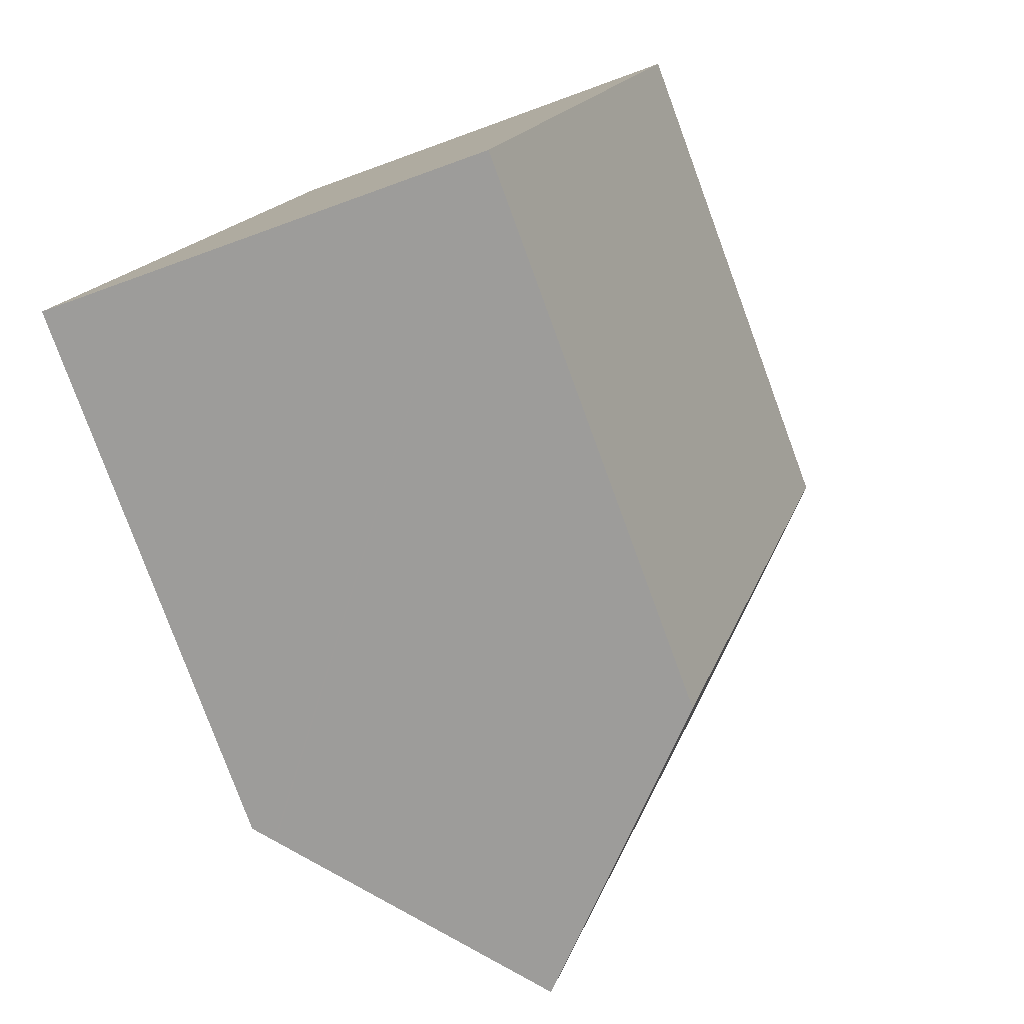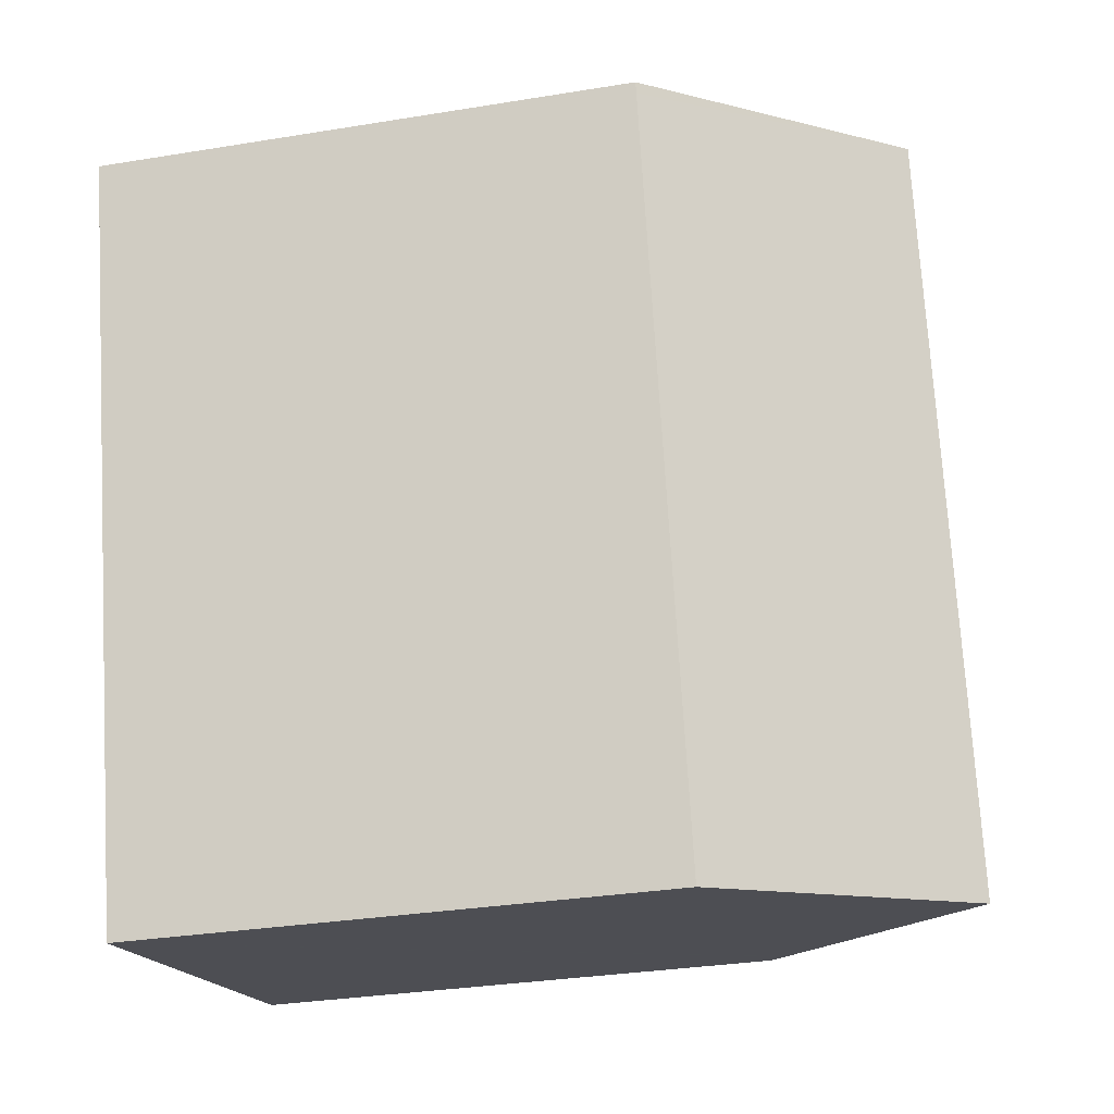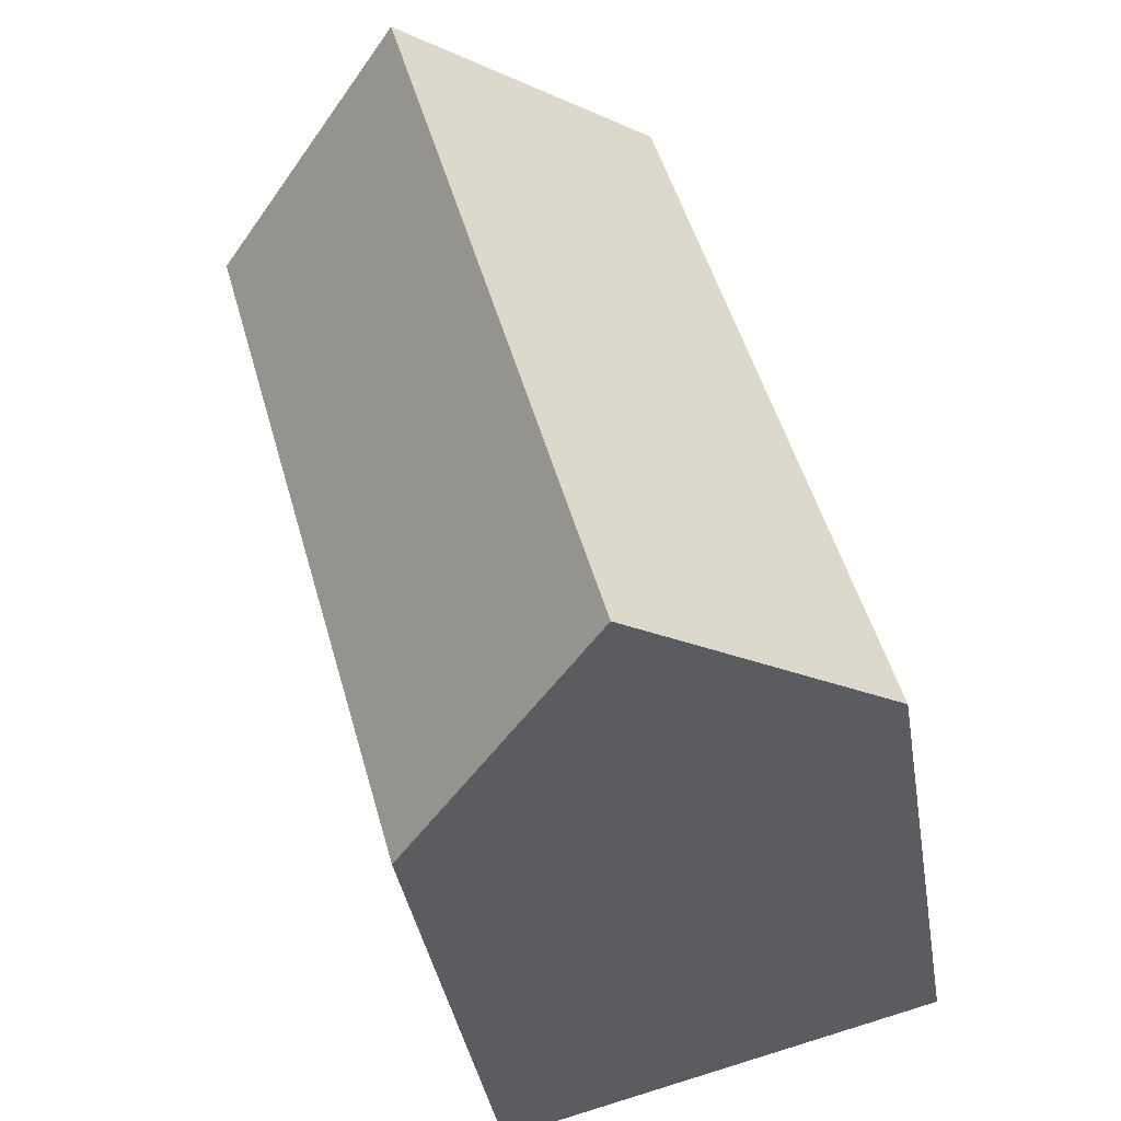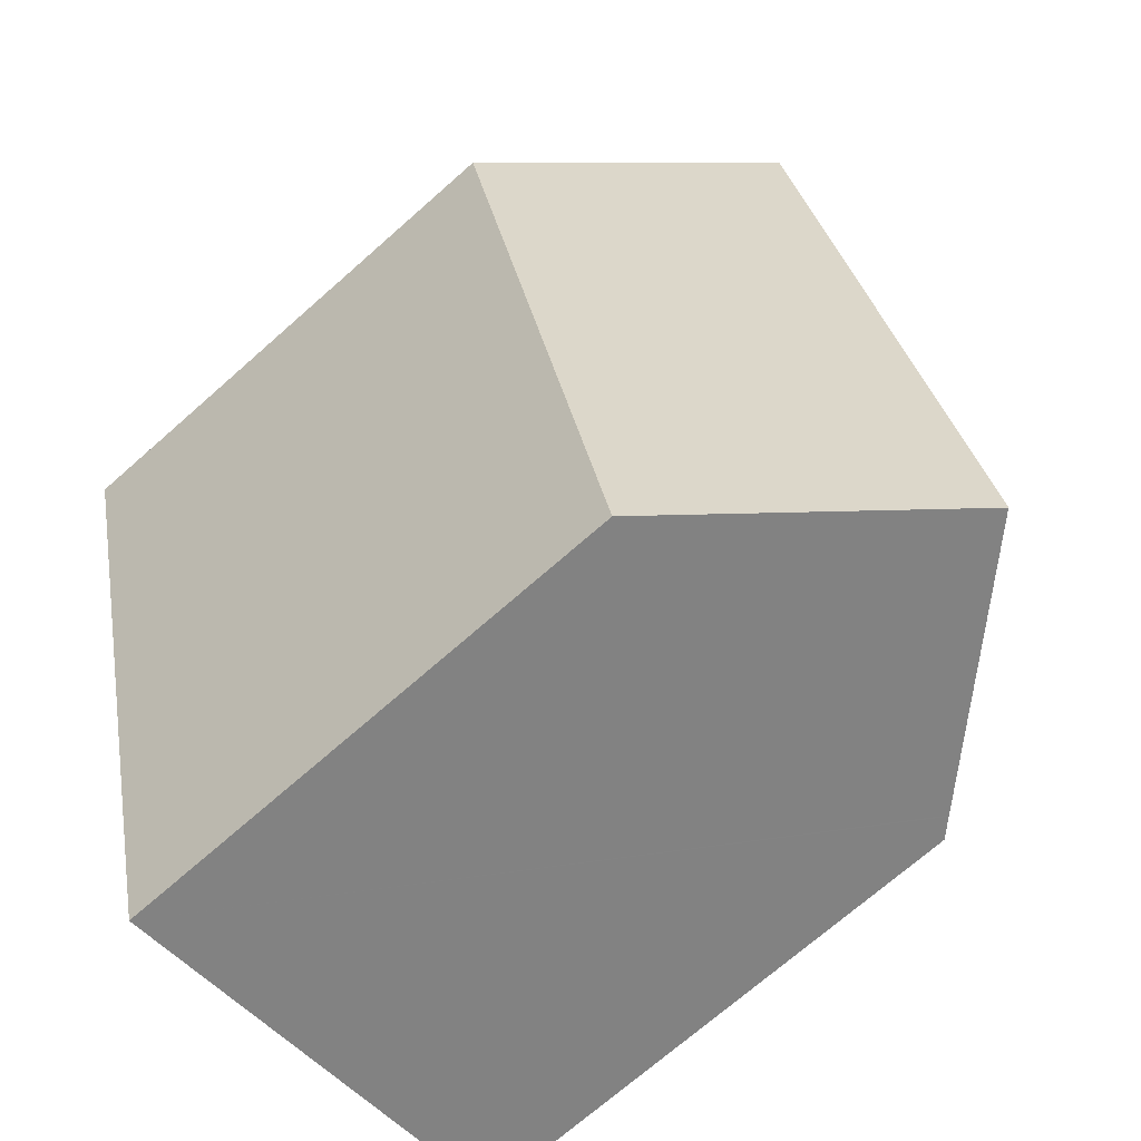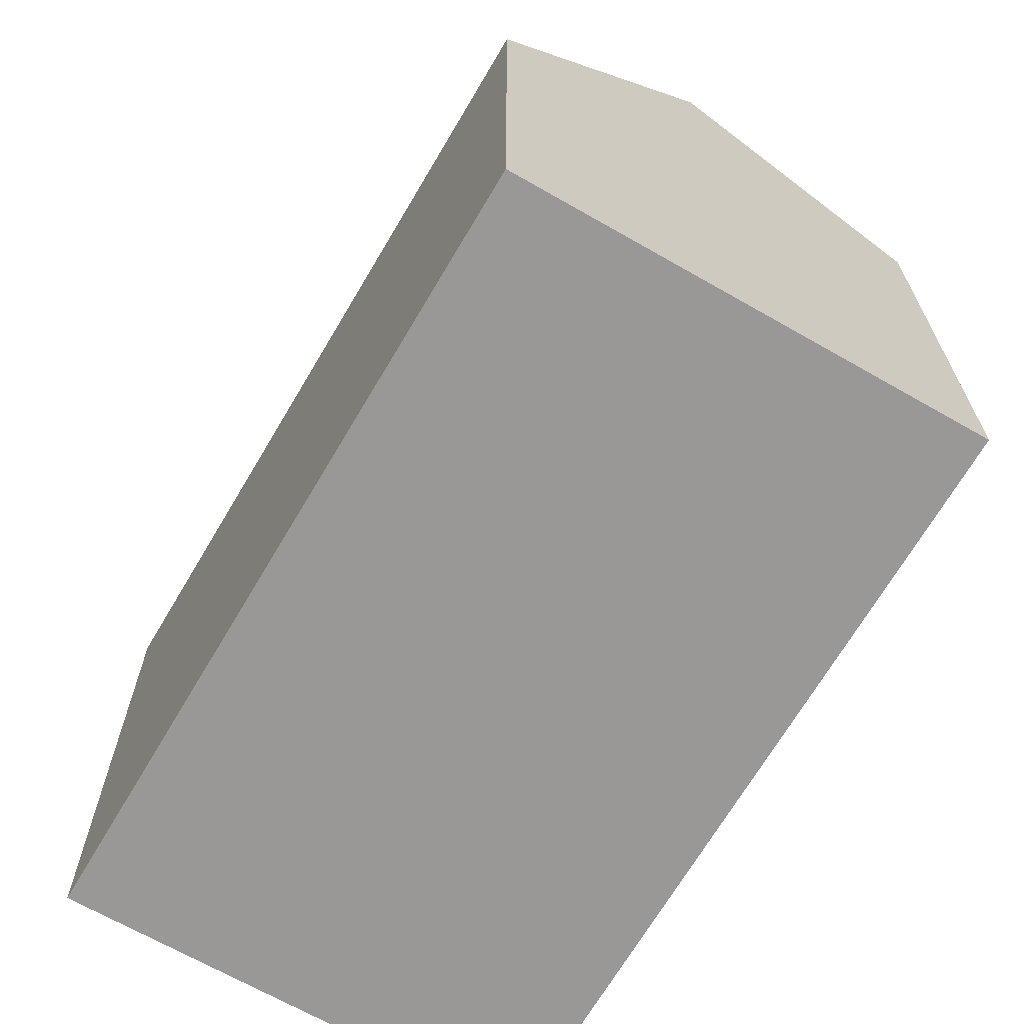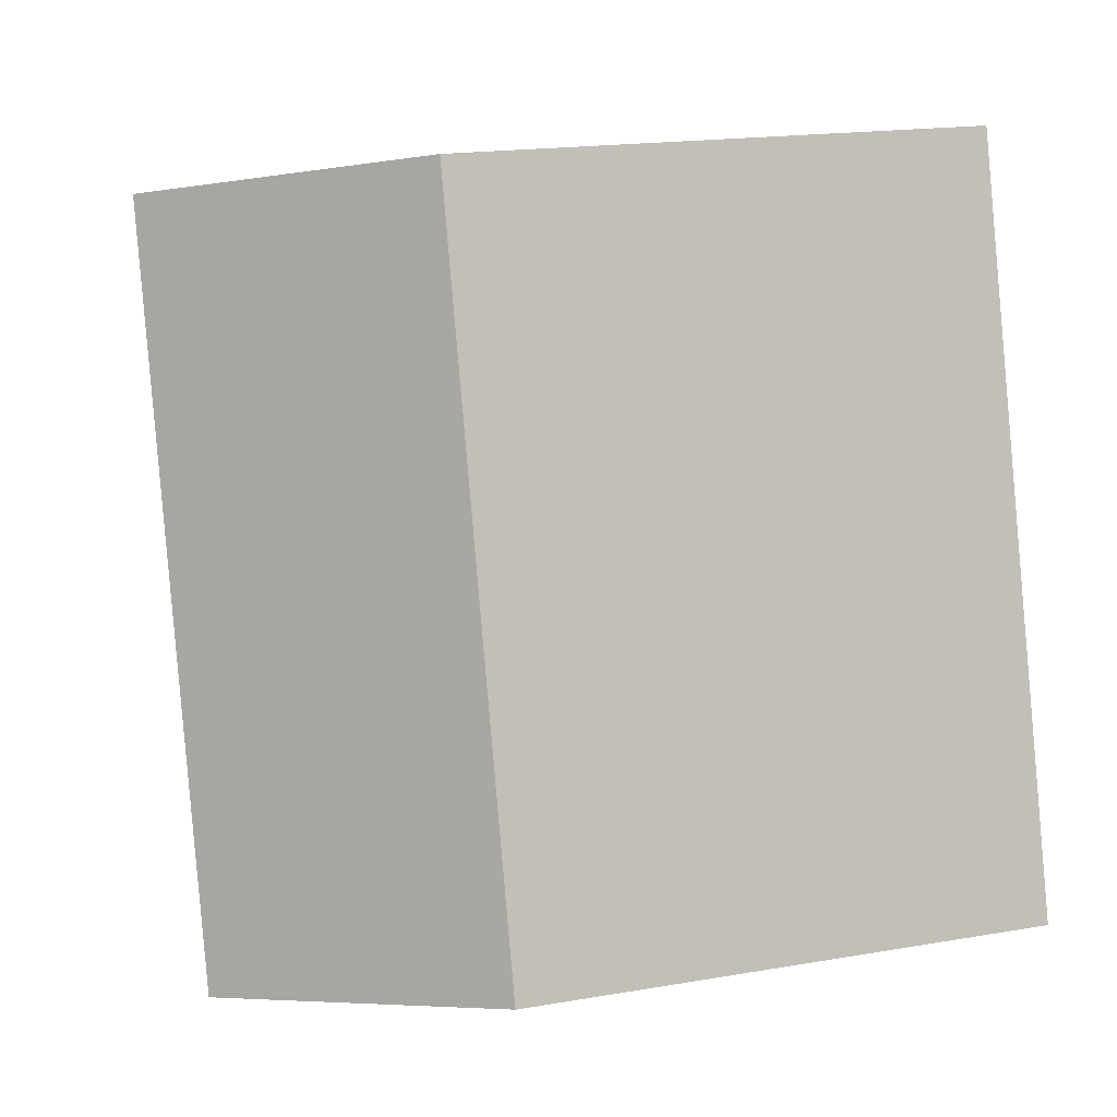
<metadata>
{"format":"obj","ext":"obj","renderer":"f3d","projection":"perspective","resolution":1024,"background":"white","views":[{"elev":-79.0,"azim":20.2,"up":"+Z"},{"elev":-31.8,"azim":103.0,"up":"+Z"},{"elev":-37.8,"azim":-170.8,"up":"+Z"},{"elev":-71.3,"azim":131.4,"up":"+Z"},{"elev":-68.7,"azim":-15.0,"up":"+Y"},{"elev":17.8,"azim":-108.7,"up":"+Z"}]}
</metadata>
<code>
v  15.48 12.87 14.59
v  10.24 18.52 16.25
v  15.55 12.87 14.85
v  5.326 18.52 -1.382
v  13.81 12.87 8.576
v  10.66 12.86 -2.765
v  4.917 12.87 17.66
v  0.397 13.29 -0.103
v  0 12.87 7.879e-16
v  0.421 13.31 -0.109
v  5.325 13.3 17.55
v  5.295 13.27 17.56
v  10.66 1.693e-16 -2.765
v  5.326 8.462e-17 -1.382
v  0 0 0
v  0.397 6.307e-18 -0.103
v  0.421 6.674e-18 -0.109
v  4.917 -1.081e-15 17.66
v  15.55 -9.093e-16 14.85
v  5.295 -1.075e-15 17.56
v  5.325 -1.075e-15 17.55
v  10.24 -9.952e-16 16.25
v  13.81 -5.251e-16 8.576
v  15.48 -8.934e-16 14.59
g defaultobject
f 1 2 3
f 2 1 4
f 4 1 5
f 4 5 6
f 7 8 9
f 8 7 10
f 10 7 4
f 4 7 11
f 4 11 2
f 11 7 12
f 6 10 4
f 10 6 13
f 10 13 8
f 8 13 9
f 9 13 14
f 9 14 15
f 15 14 16
f 16 14 17
f 15 7 9
f 7 15 18
f 11 3 2
f 3 11 12
f 3 12 7
f 3 7 18
f 3 18 19
f 19 18 20
f 19 20 21
f 19 21 22
f 19 1 3
f 1 19 5
f 5 19 6
f 6 19 23
f 6 23 13
f 23 19 24
f 22 24 19
f 24 22 23
f 23 22 21
f 23 21 18
f 23 18 15
f 23 15 17
f 23 17 13
f 13 17 14

</code>
